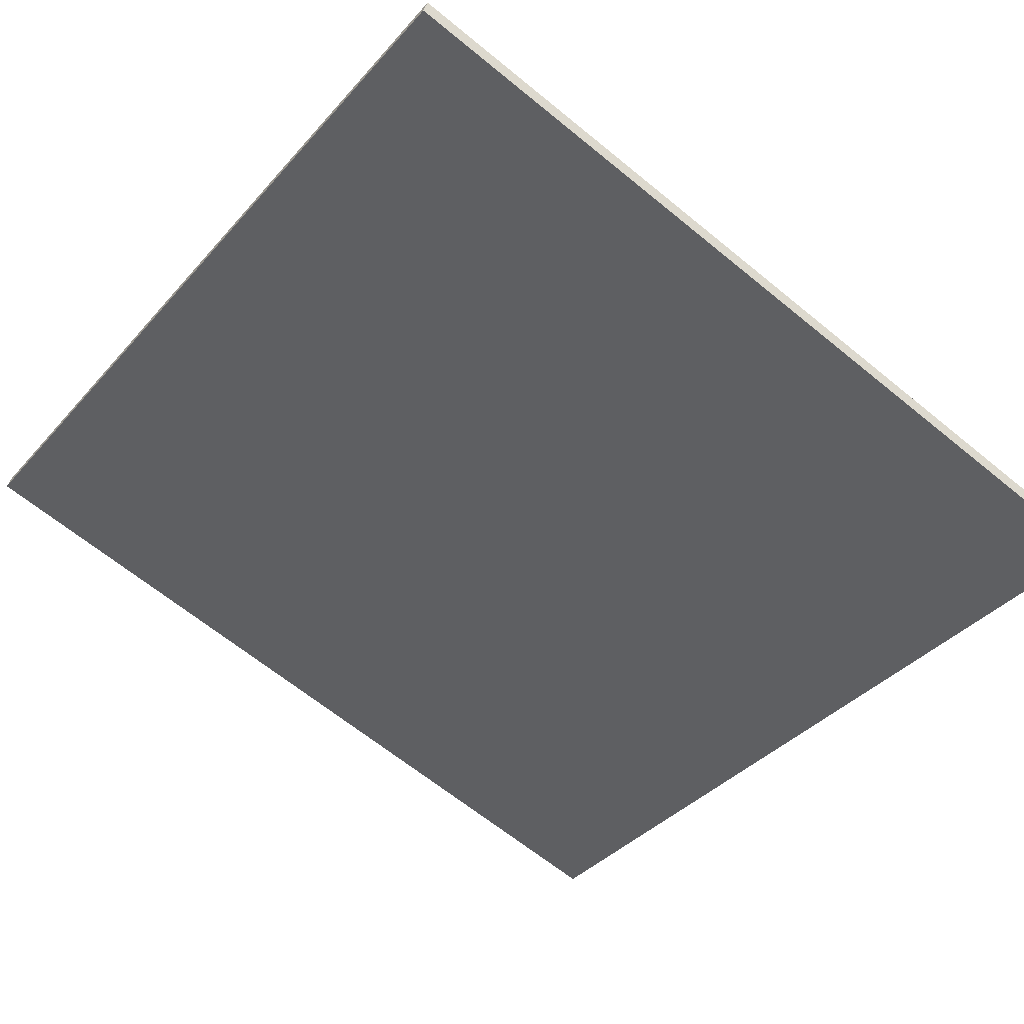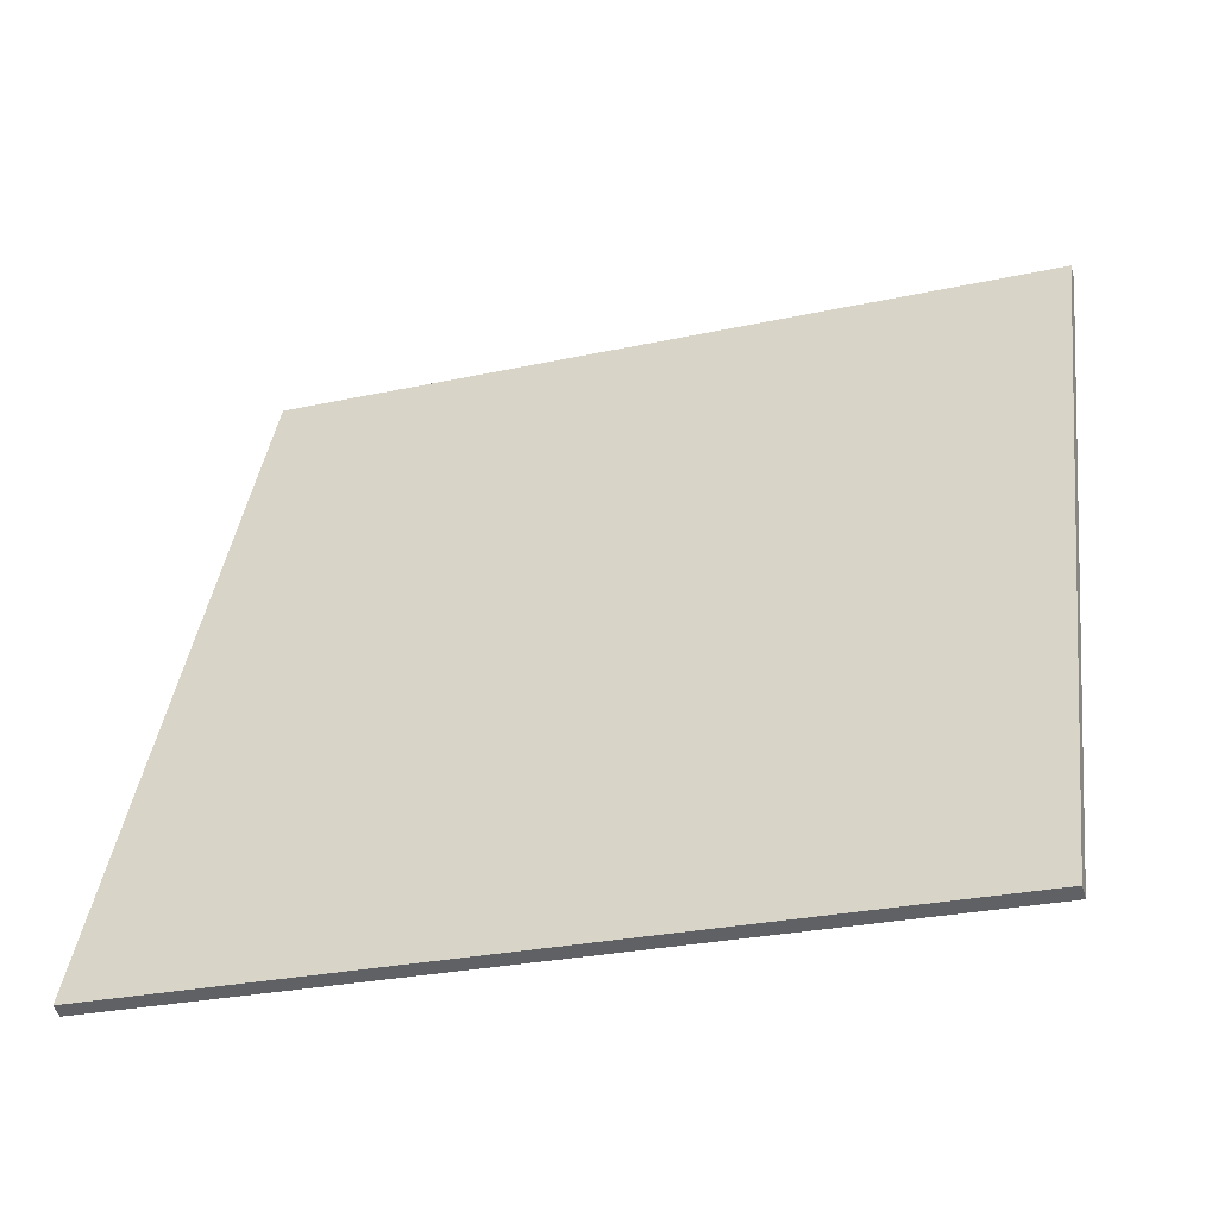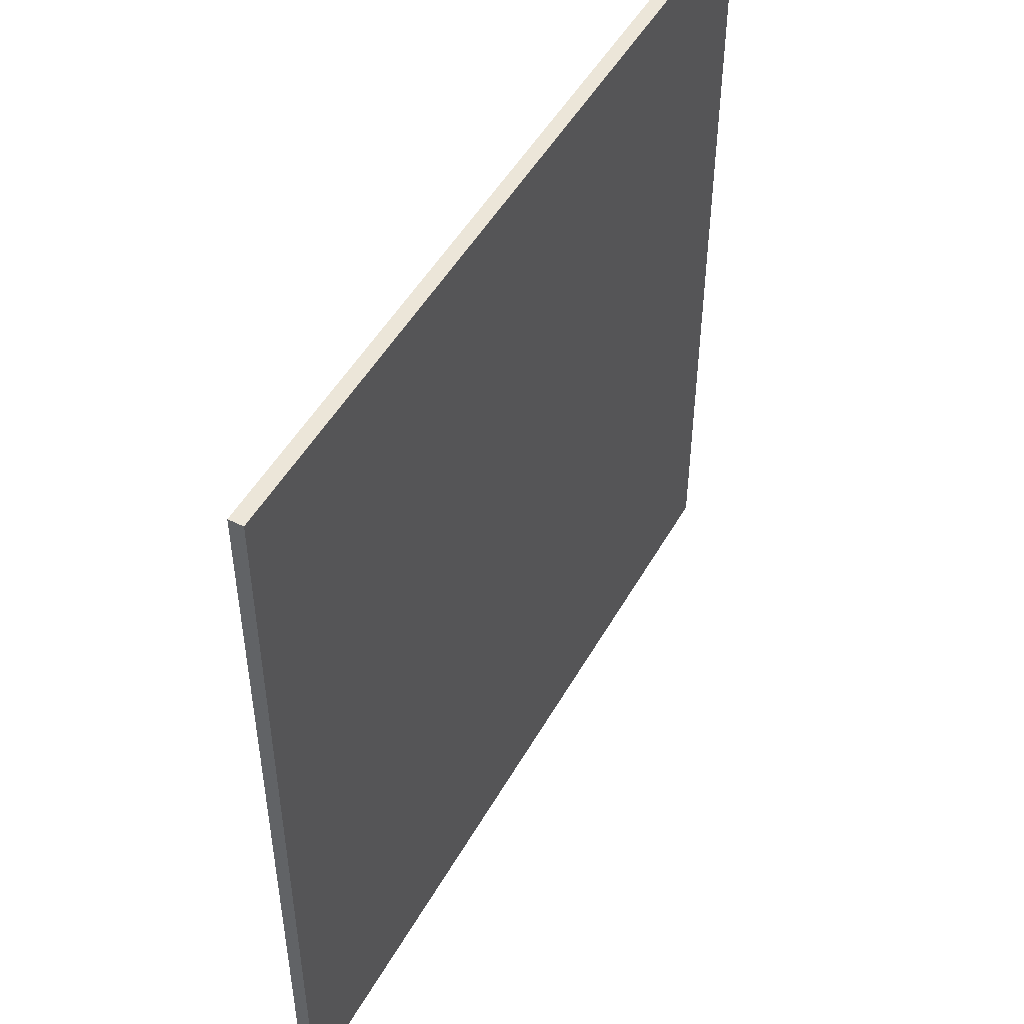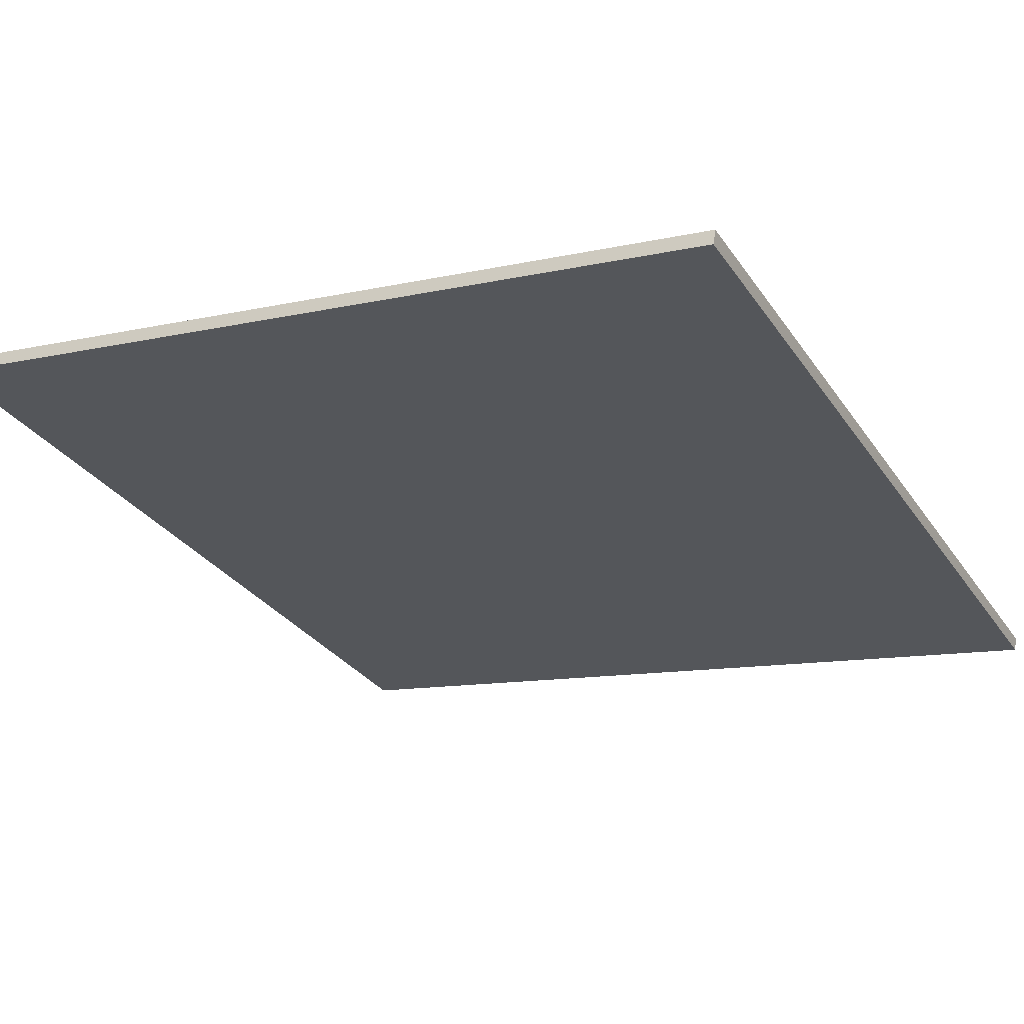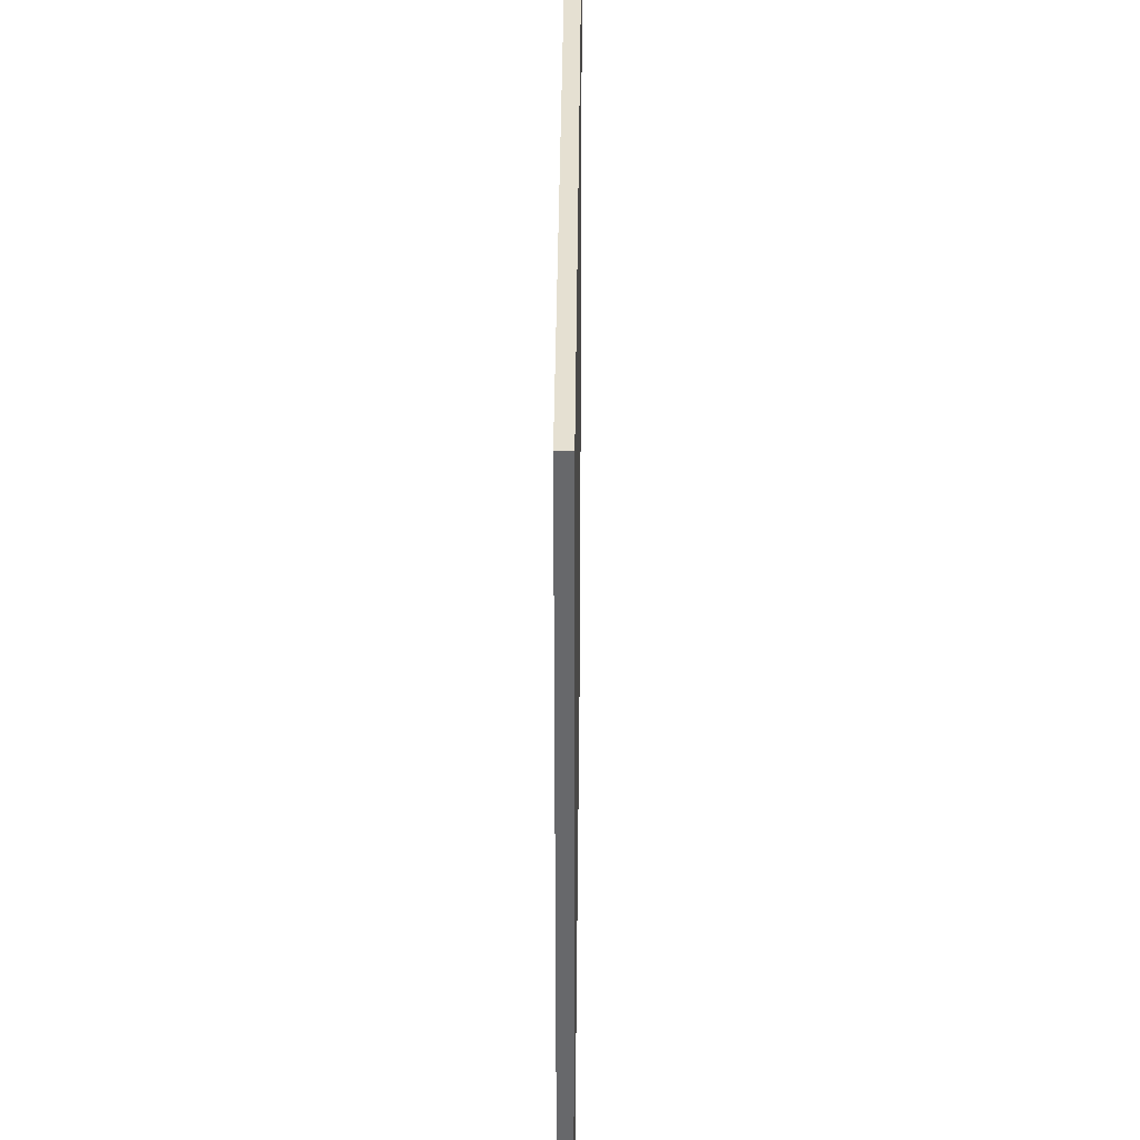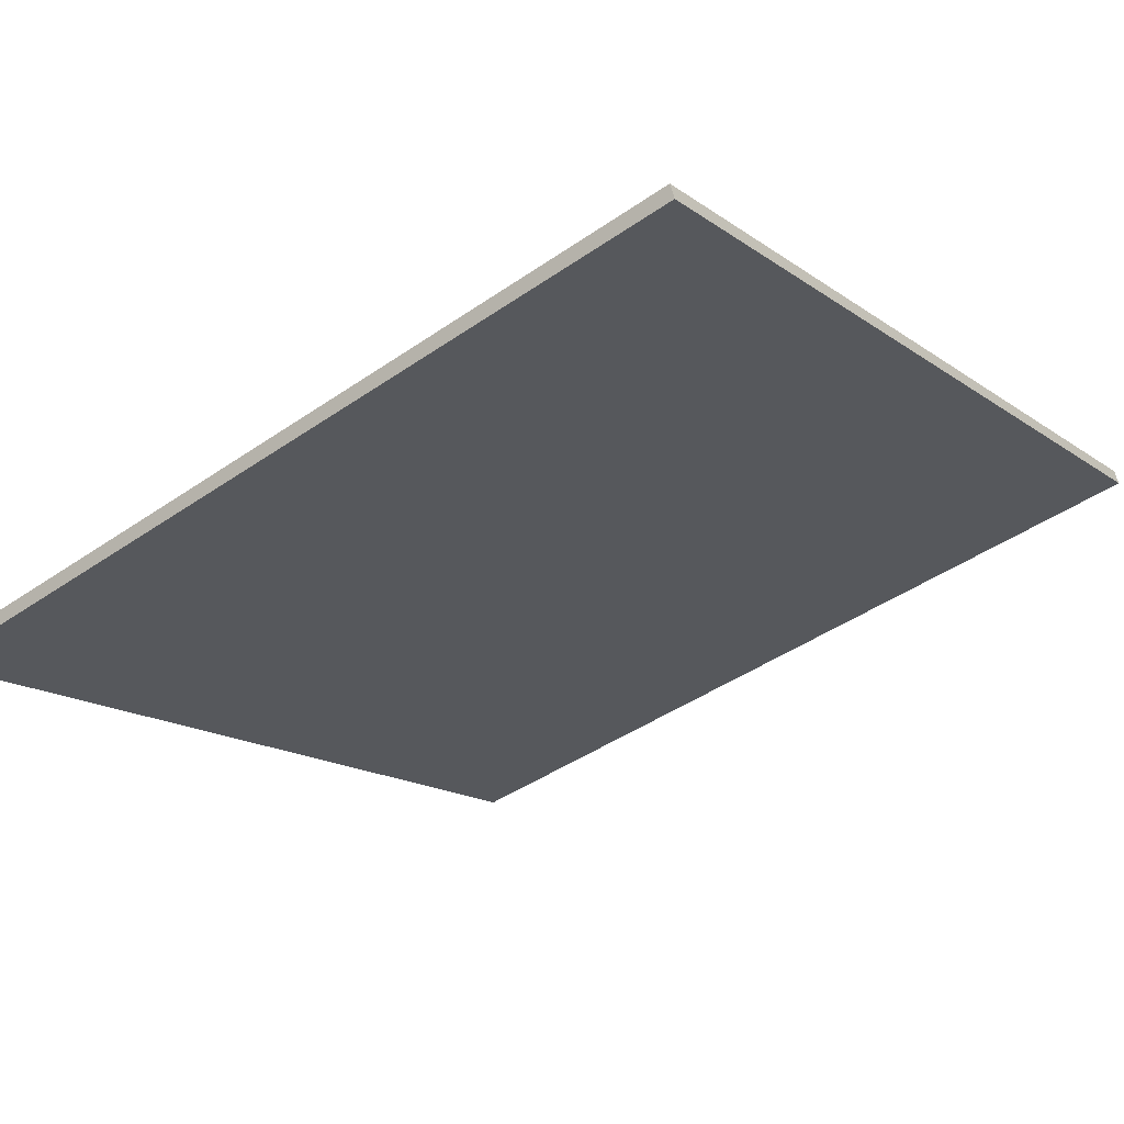
<metadata>
{"format":"obj","ext":"obj","renderer":"f3d","projection":"perspective","resolution":1024,"background":"white","views":[{"elev":-37.8,"azim":-36.1,"up":"+Y"},{"elev":39.9,"azim":-172.7,"up":"+Y"},{"elev":49.5,"azim":-78.5,"up":"+Z"},{"elev":-11.0,"azim":-60.4,"up":"+Y"},{"elev":37.6,"azim":73.5,"up":"+Z"},{"elev":-16.3,"azim":-144.5,"up":"+Y"}]}
</metadata>
<code>
v -49.94 41.41 -4.389
v -49.94 41.41 4.389
v -49.9 41.54 -4.389
v -49.9 41.54 4.389
v -58.34 43.97 -4.389
v -58.34 43.97 4.389
v -58.29 44.11 -4.389
v -58.29 44.11 4.389
f 1 3 4
f 4 2 1
f 5 6 8
f 8 7 5
f 1 2 6
f 6 5 1
f 3 7 8
f 8 4 3
f 1 5 7
f 7 3 1
f 2 4 8
f 8 6 2

</code>
